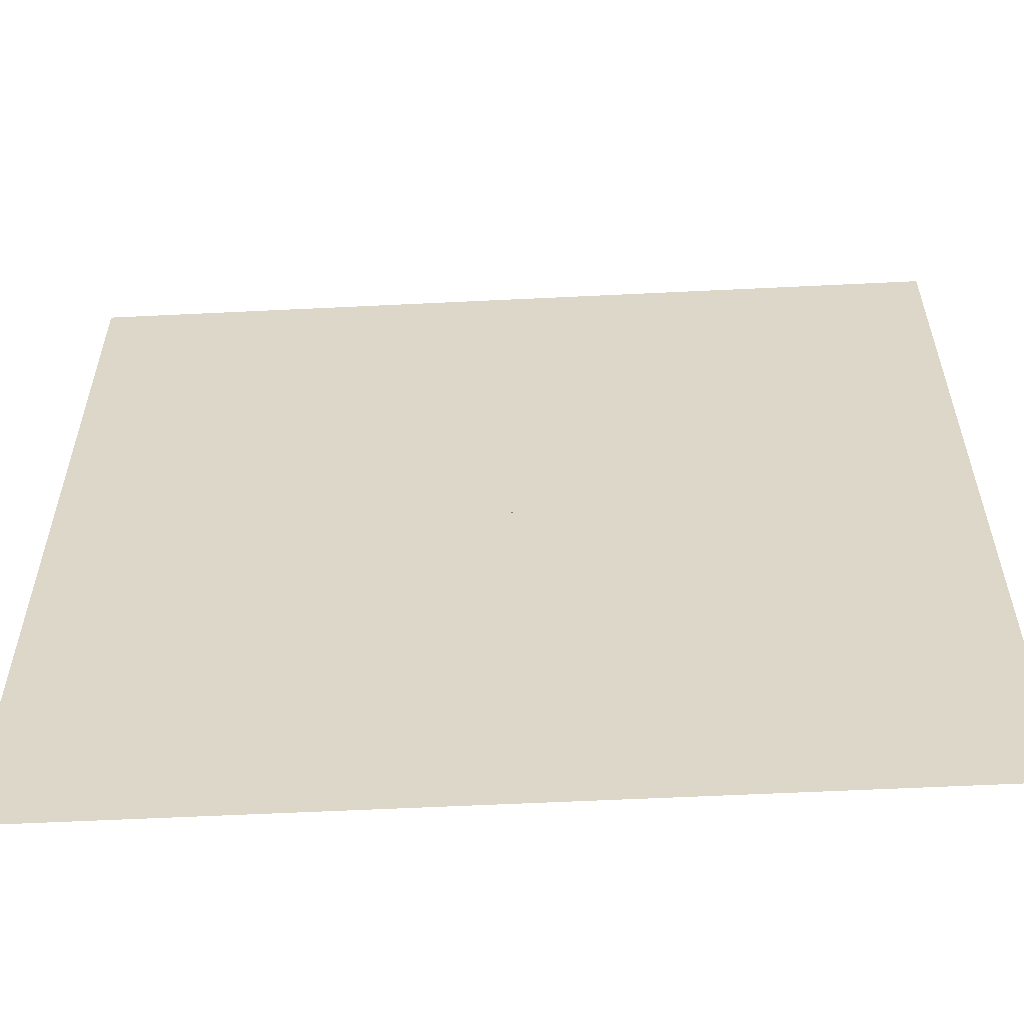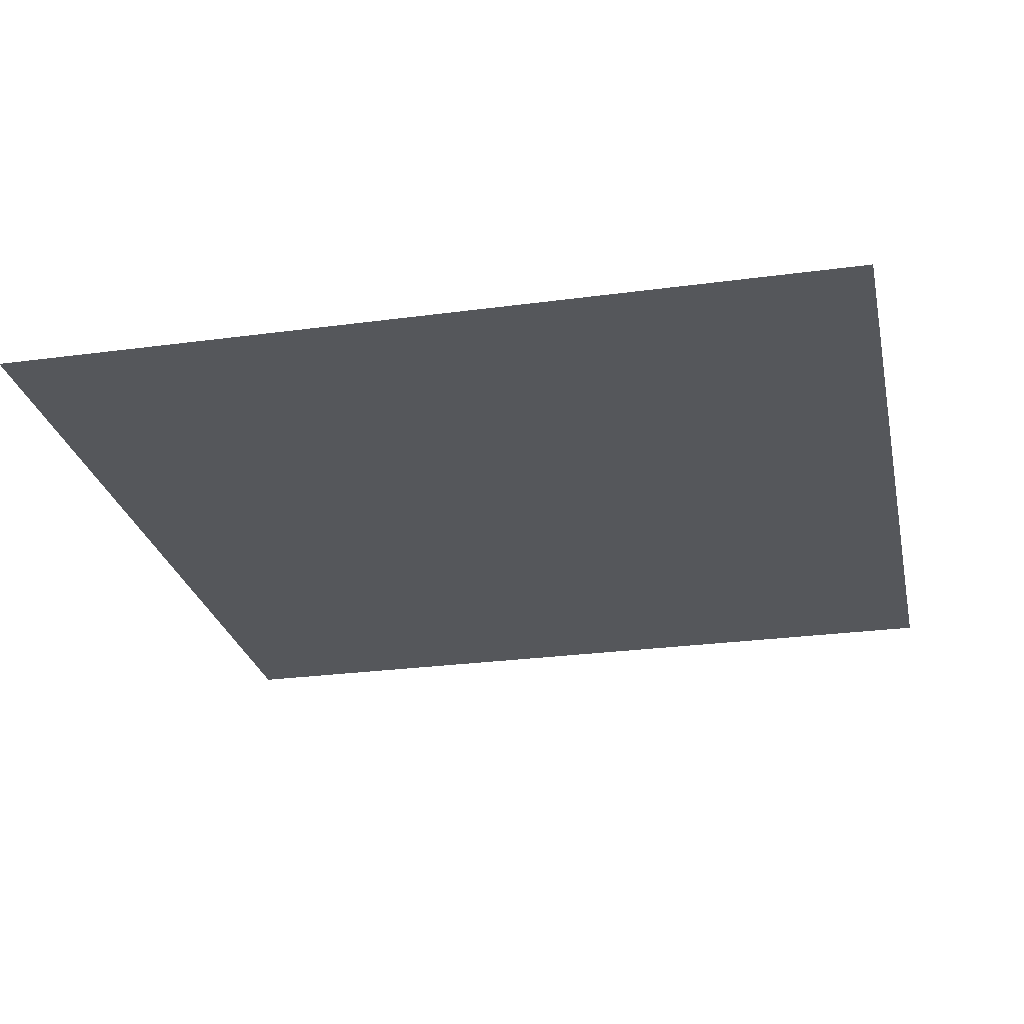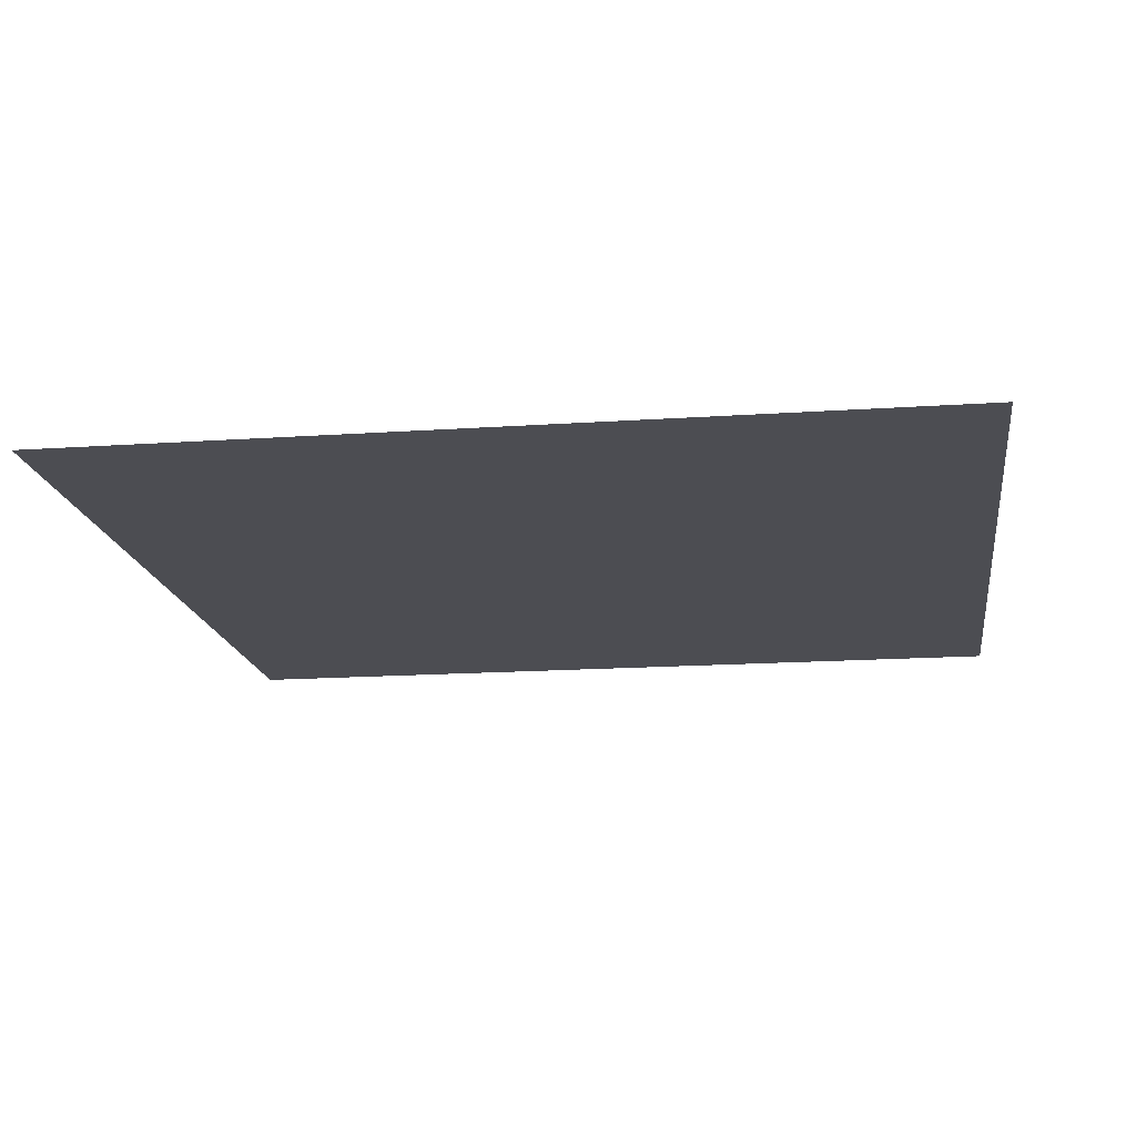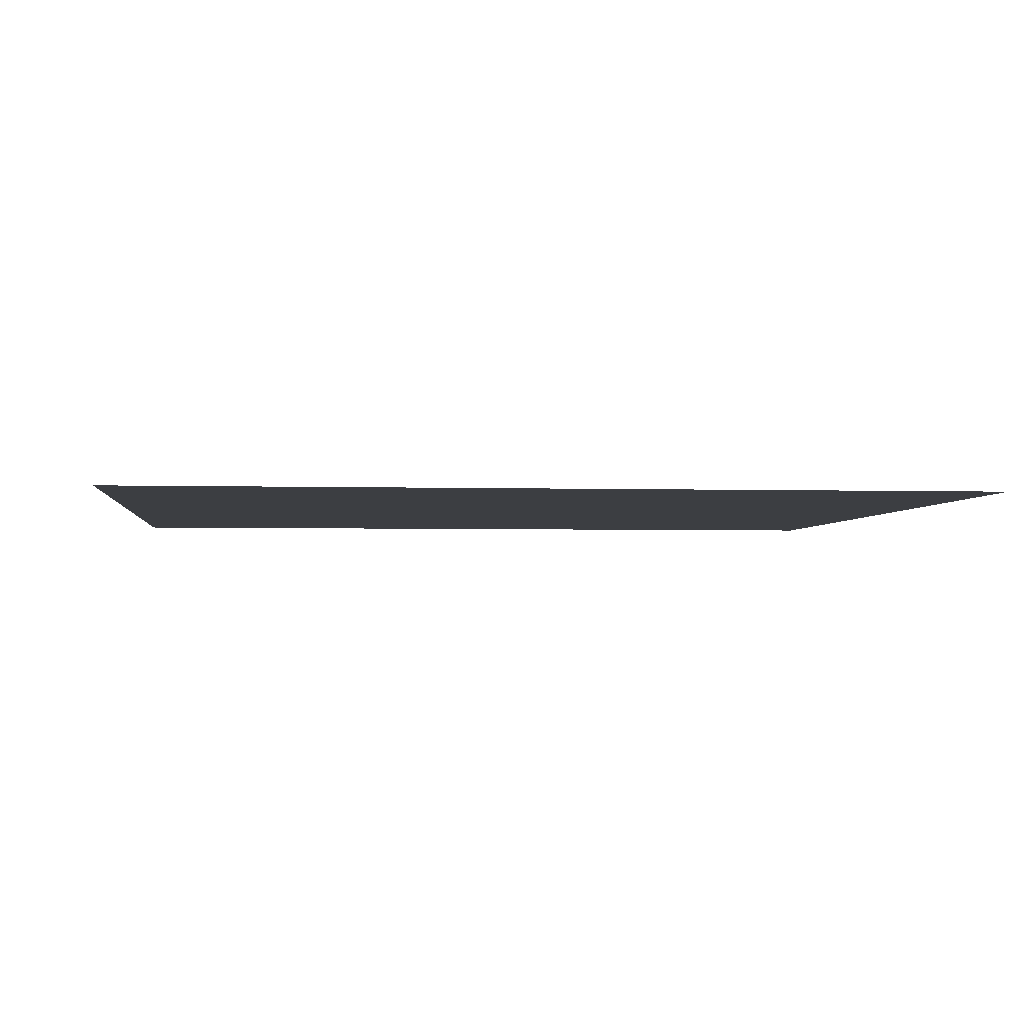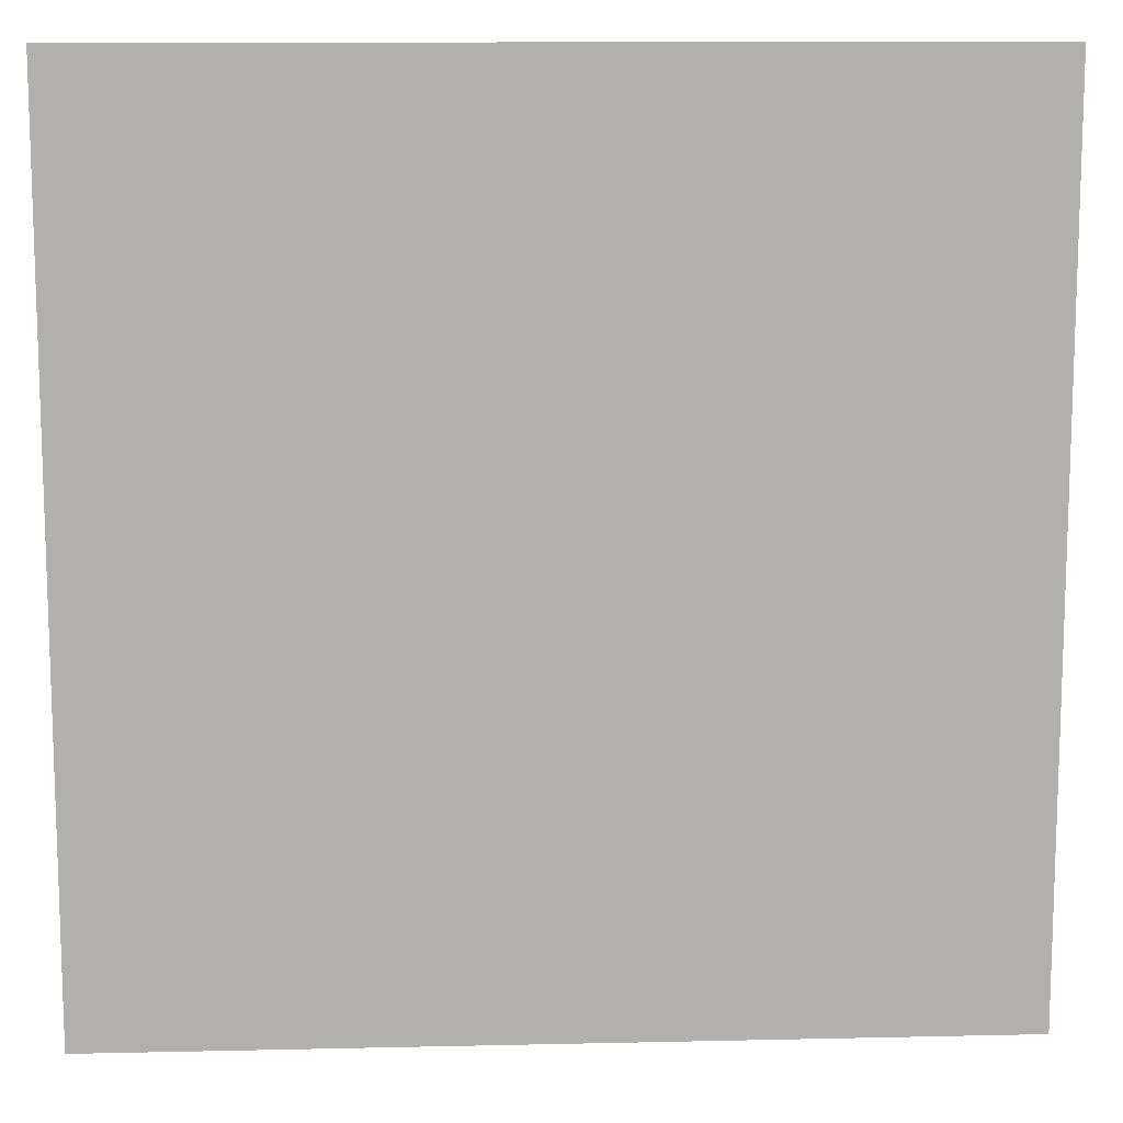
<metadata>
{"format":"obj","ext":"obj","renderer":"f3d","projection":"perspective","resolution":1024,"background":"white","views":[{"elev":-58.1,"azim":-177.1,"up":"+Z"},{"elev":-26.5,"azim":12.0,"up":"+Y"},{"elev":-16.4,"azim":-82.0,"up":"+Y"},{"elev":-3.0,"azim":-96.2,"up":"+Y"},{"elev":11.7,"azim":-3.1,"up":"+Z"}]}
</metadata>
<code>
v -773.4 0 -773.4
v 773.4 0 -773.4
v -773.4 0 773.4
v 773.4 0 773.4
f 2 1 3
f 2 3 4
v 1 0 -1
v 1 0 1
v -1 0 1
v -1 0 -1
v 1 2 -1
v 1 2 1
v -1 2 1
v -1 2 -1
f 5 6 7
f 5 7 8
f 9 12 11
f 9 11 10
f 5 9 10
f 5 10 6
f 6 10 11
f 6 11 7
f 7 11 12
f 7 12 8
f 9 5 8
f 9 8 12

</code>
